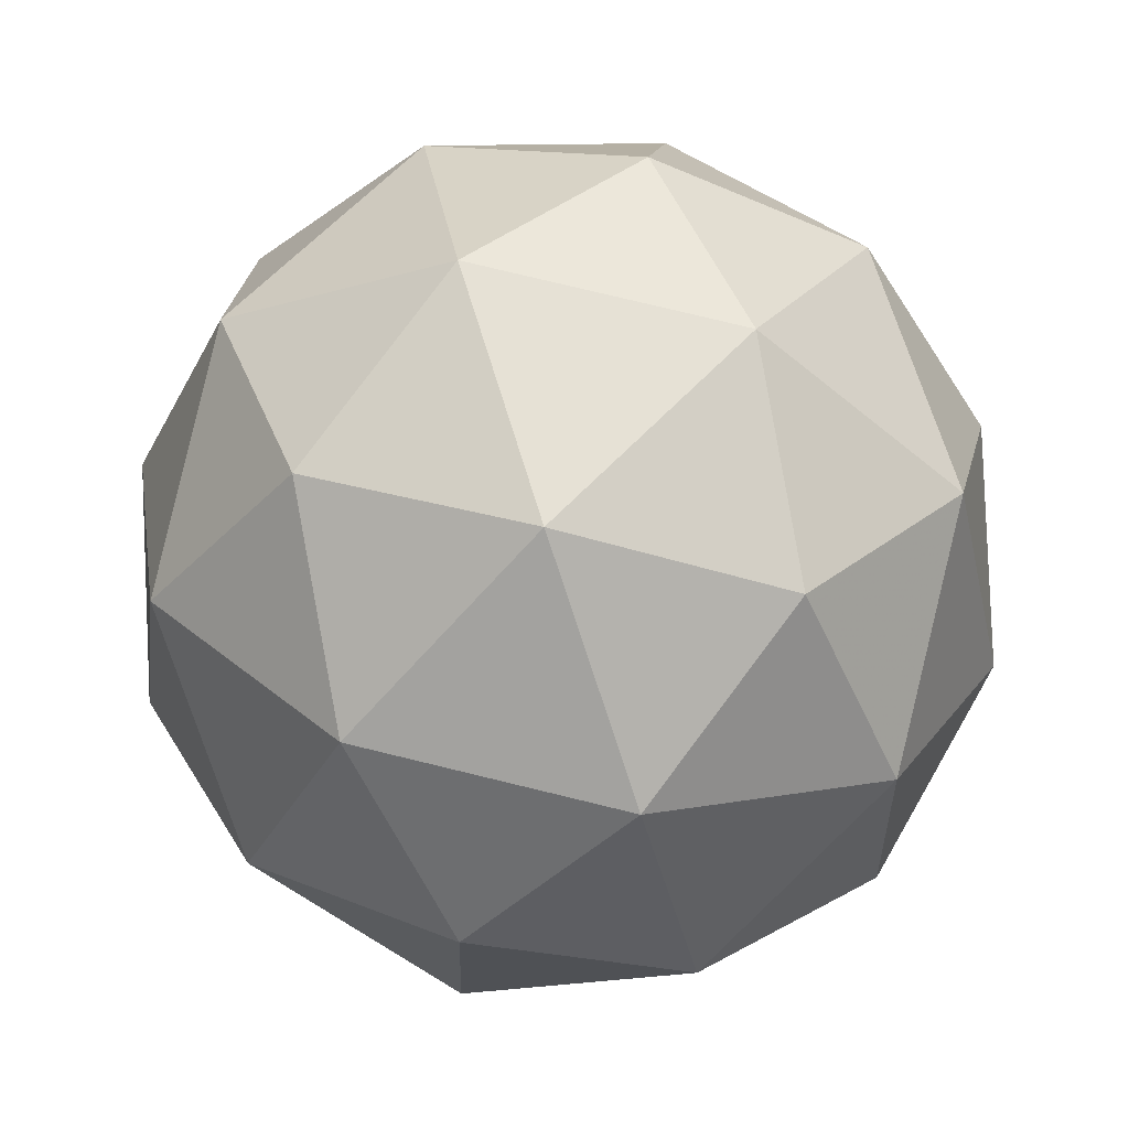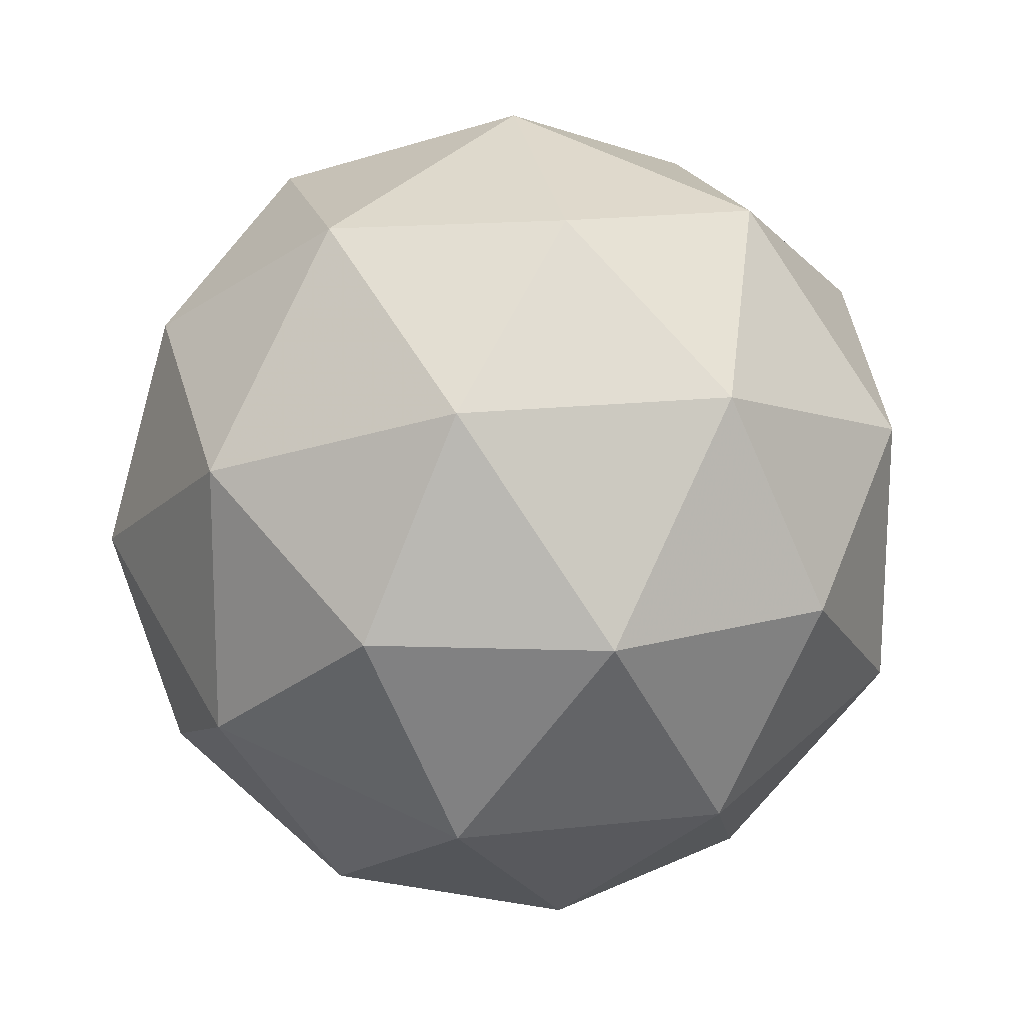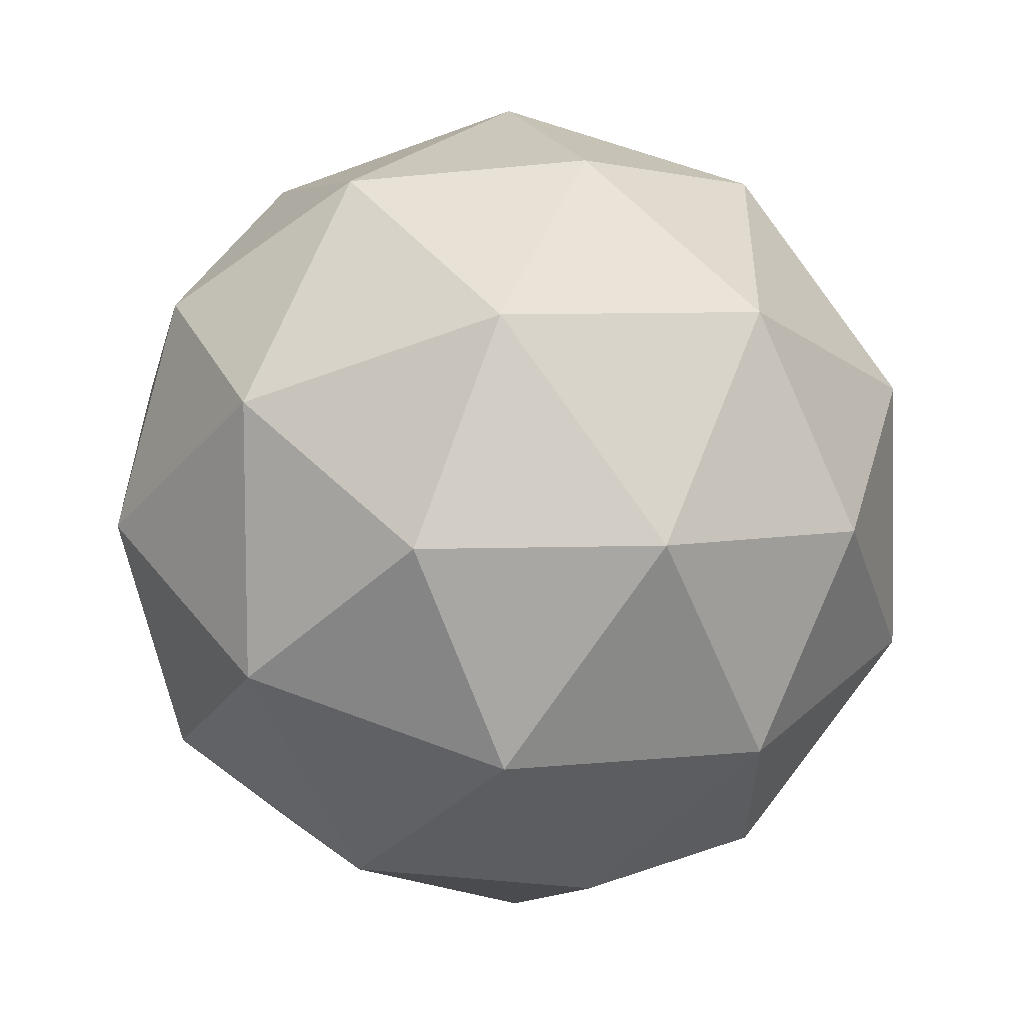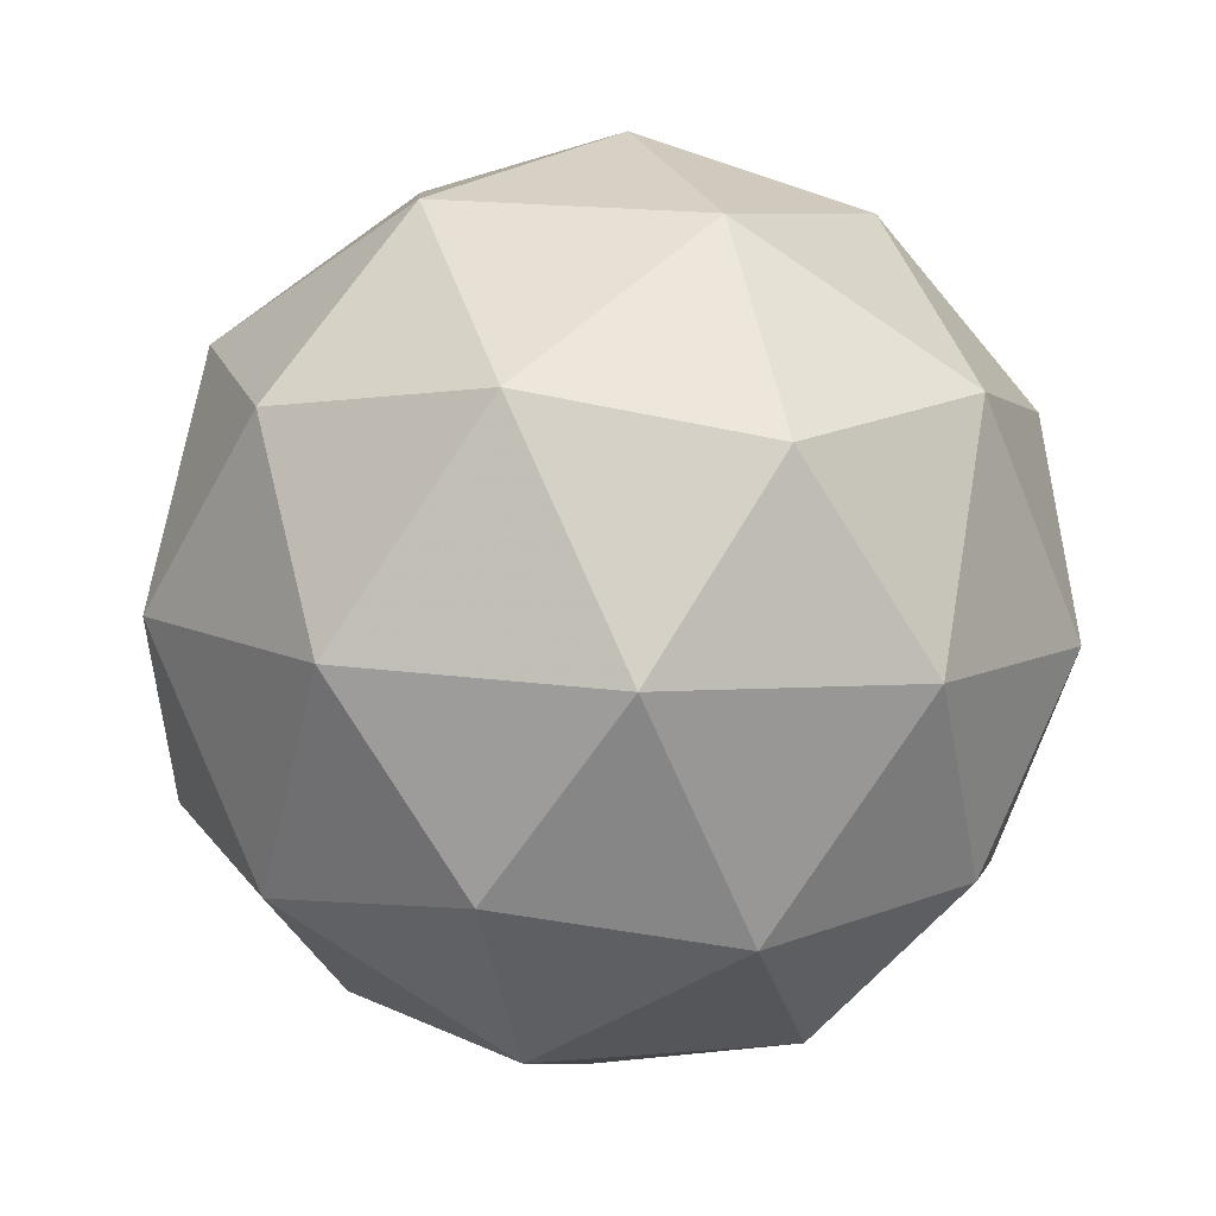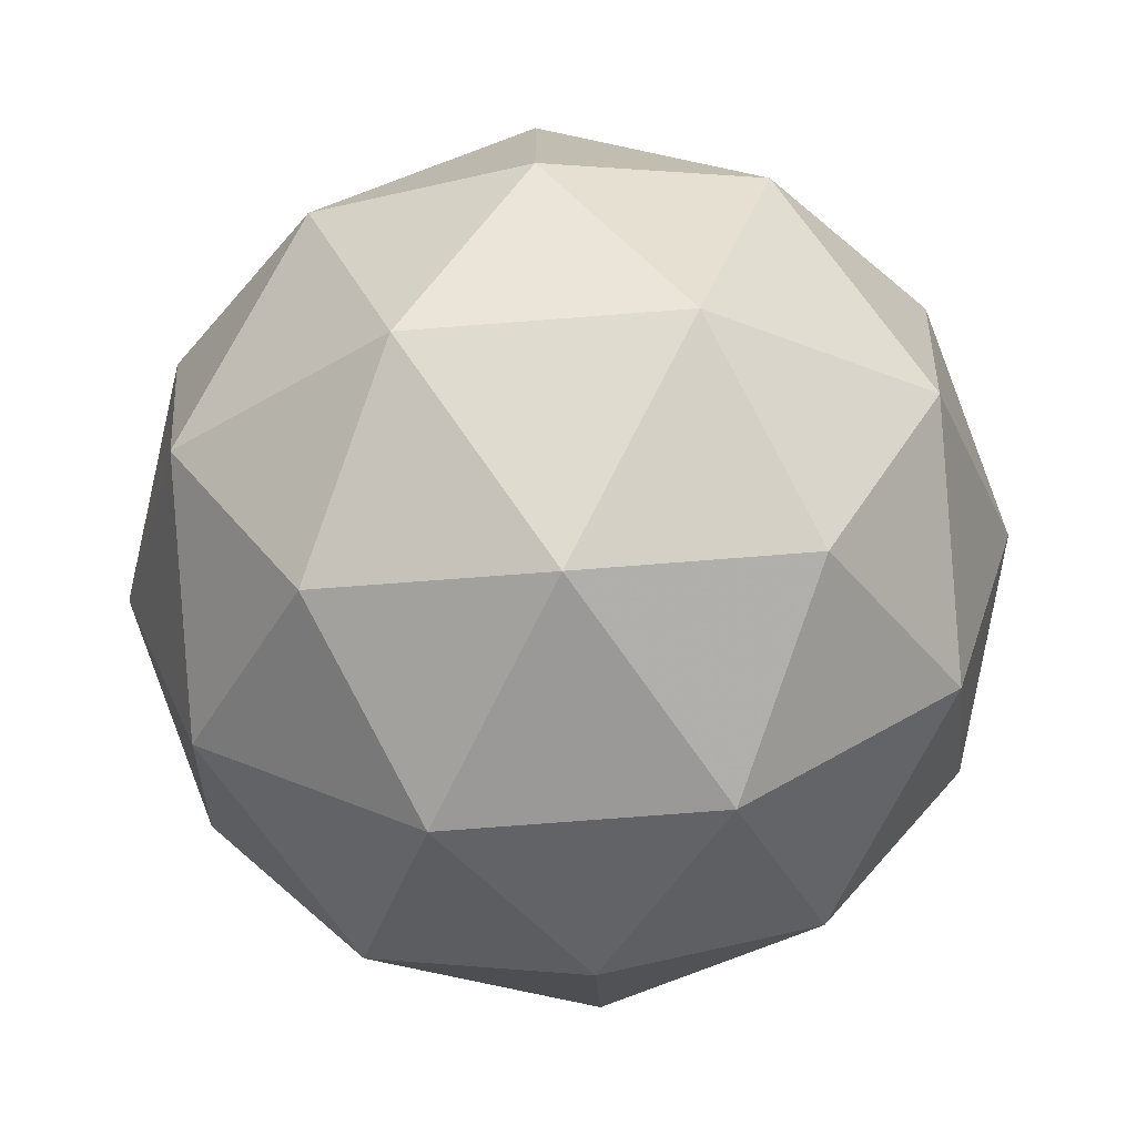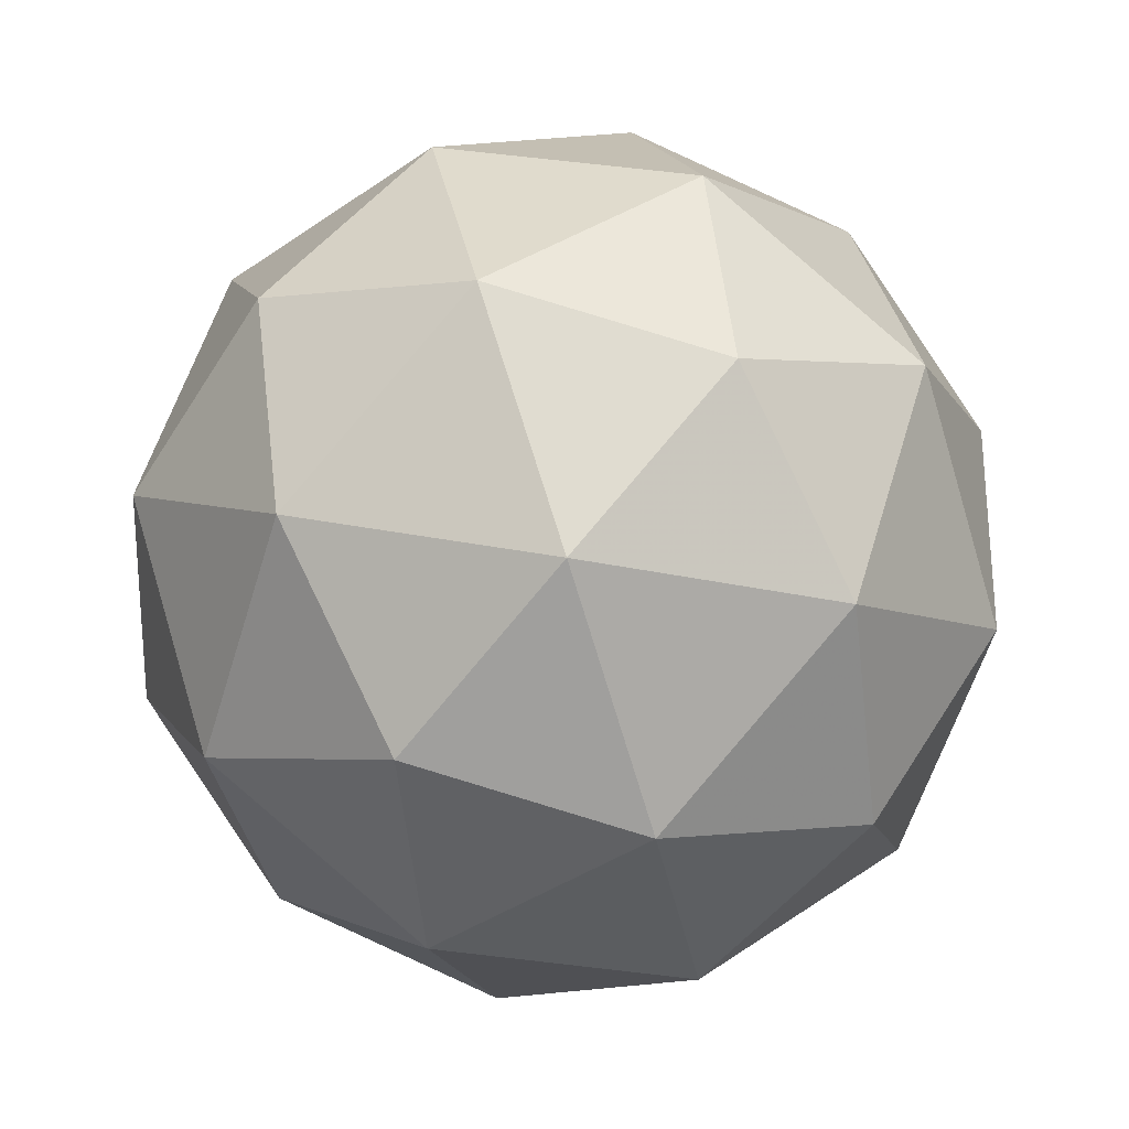
<metadata>
{"format":"obj","ext":"obj","renderer":"f3d","projection":"perspective","resolution":1024,"background":"white","views":[{"elev":76.0,"azim":10.6,"up":"+Y"},{"elev":-34.0,"azim":-154.6,"up":"+Z"},{"elev":15.1,"azim":160.6,"up":"+Z"},{"elev":-71.2,"azim":145.8,"up":"+Z"},{"elev":-79.6,"azim":-178.8,"up":"+Y"},{"elev":-56.1,"azim":72.8,"up":"+Z"}]}
</metadata>
<code>
v 2.91 -1.194 -3.149
v 2.864 -1.181 -3.08
v 2.948 -1.181 -3.075
v 2.977 -1.24 -3.127
v 2.911 -1.277 -3.164
v 2.841 -1.24 -3.134
v 2.903 -1.218 -3.015
v 2.972 -1.255 -3.044
v 2.949 -1.315 -3.099
v 2.865 -1.315 -3.104
v 2.836 -1.255 -3.052
v 2.903 -1.301 -3.03
v 2.933 -1.177 -3.116
v 2.884 -1.177 -3.119
v 2.906 -1.169 -3.075
v 2.843 -1.204 -3.11
v 2.87 -1.212 -3.151
v 2.95 -1.212 -3.147
v 2.972 -1.204 -3.103
v 2.911 -1.234 -3.168
v 2.95 -1.261 -3.155
v 2.87 -1.261 -3.16
v 2.84 -1.212 -3.062
v 2.827 -1.247 -3.094
v 2.929 -1.191 -3.038
v 2.879 -1.191 -3.04
v 2.987 -1.248 -3.085
v 2.97 -1.213 -3.055
v 2.934 -1.304 -3.139
v 2.973 -1.283 -3.117
v 2.844 -1.283 -3.124
v 2.885 -1.304 -3.141
v 2.863 -1.235 -3.024
v 2.943 -1.235 -3.019
v 2.97 -1.292 -3.069
v 2.907 -1.326 -3.103
v 2.841 -1.291 -3.076
v 2.902 -1.262 -3.011
v 2.863 -1.283 -3.032
v 2.943 -1.283 -3.028
v 2.93 -1.318 -3.06
v 2.88 -1.318 -3.063
f 1 14 13
f 2 14 16
f 1 13 18
f 1 18 20
f 1 20 17
f 2 16 23
f 3 15 25
f 4 19 27
f 5 21 29
f 6 22 31
f 2 23 26
f 3 25 28
f 4 27 30
f 5 29 32
f 6 31 24
f 7 33 38
f 8 34 40
f 9 35 41
f 10 36 42
f 11 37 39
f 39 42 12
f 39 37 42
f 37 10 42
f 42 41 12
f 42 36 41
f 36 9 41
f 41 40 12
f 41 35 40
f 35 8 40
f 40 38 12
f 40 34 38
f 34 7 38
f 38 39 12
f 38 33 39
f 33 11 39
f 24 37 11
f 24 31 37
f 31 10 37
f 32 36 10
f 32 29 36
f 29 9 36
f 30 35 9
f 30 27 35
f 27 8 35
f 28 34 8
f 28 25 34
f 25 7 34
f 26 33 7
f 26 23 33
f 23 11 33
f 31 32 10
f 31 22 32
f 22 5 32
f 29 30 9
f 29 21 30
f 21 4 30
f 27 28 8
f 27 19 28
f 19 3 28
f 25 26 7
f 25 15 26
f 15 2 26
f 23 24 11
f 23 16 24
f 16 6 24
f 17 22 6
f 17 20 22
f 20 5 22
f 20 21 5
f 20 18 21
f 18 4 21
f 18 19 4
f 18 13 19
f 13 3 19
f 16 17 6
f 16 14 17
f 14 1 17
f 13 15 3
f 13 14 15
f 14 2 15

</code>
